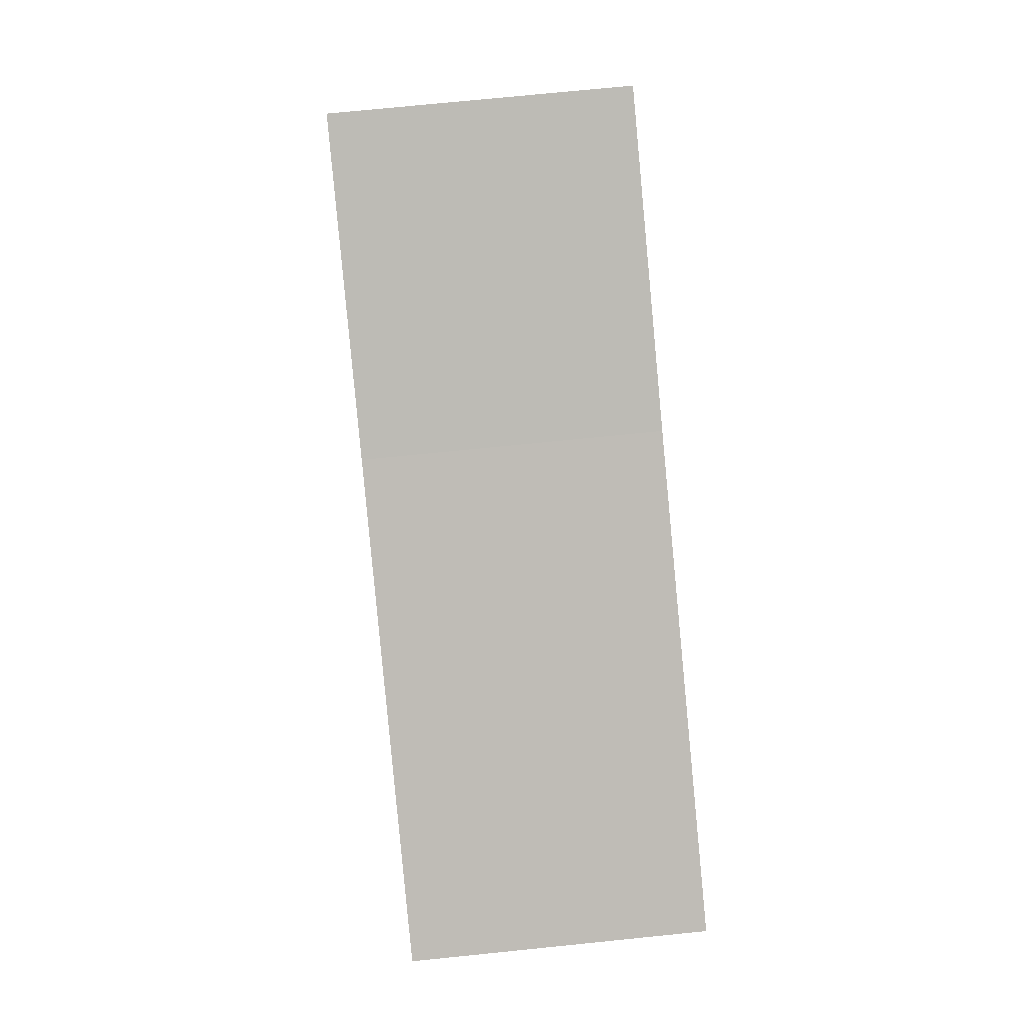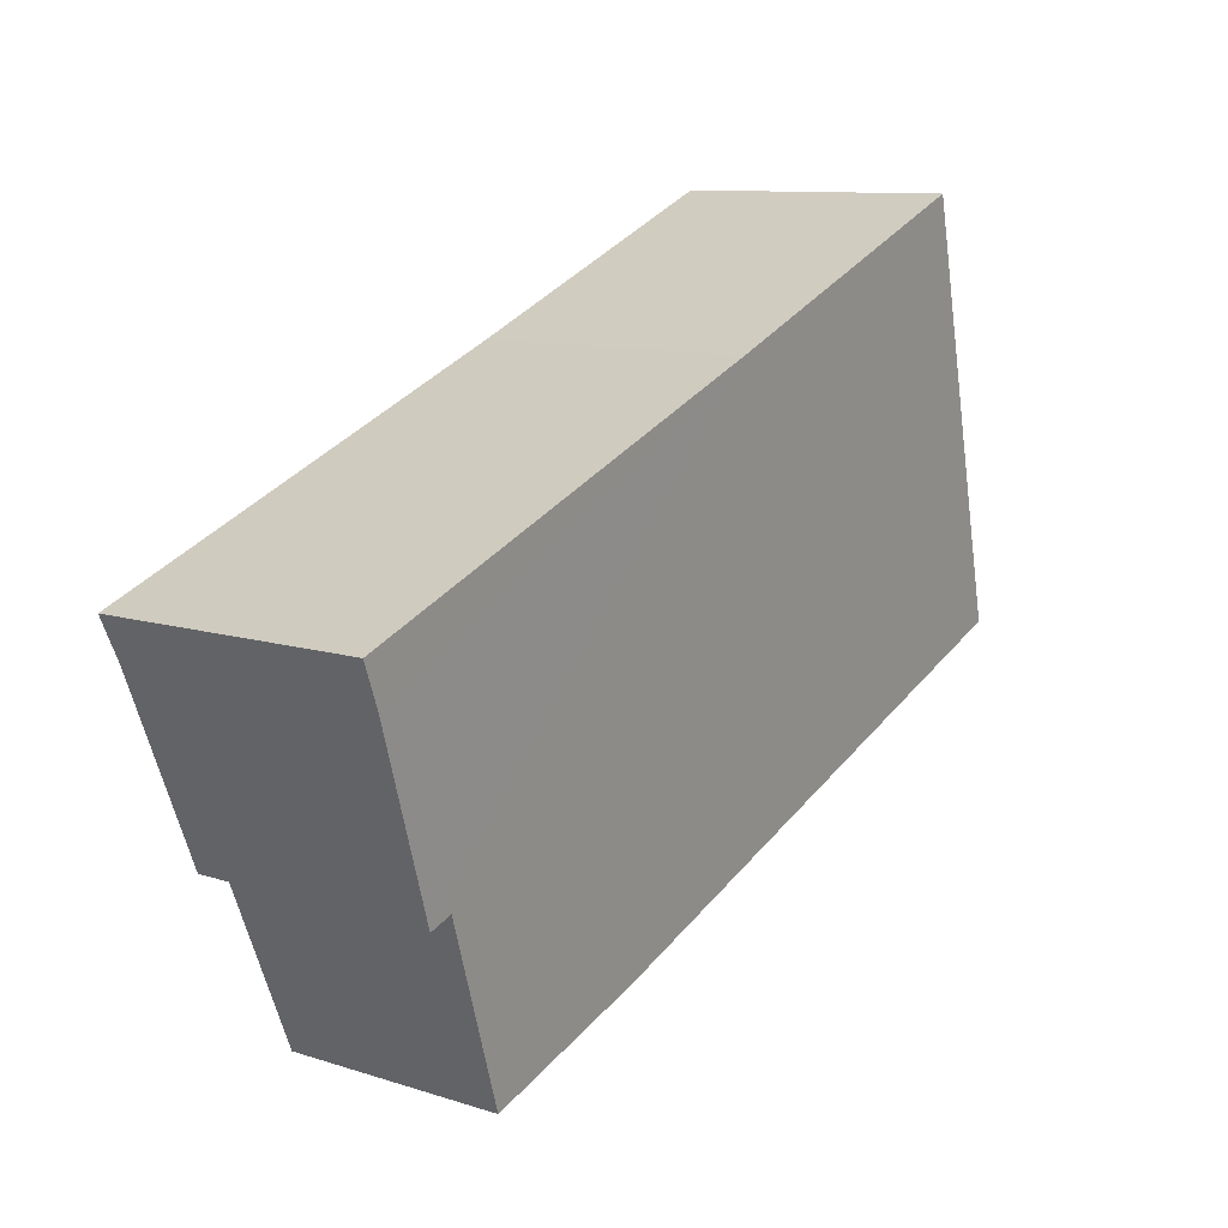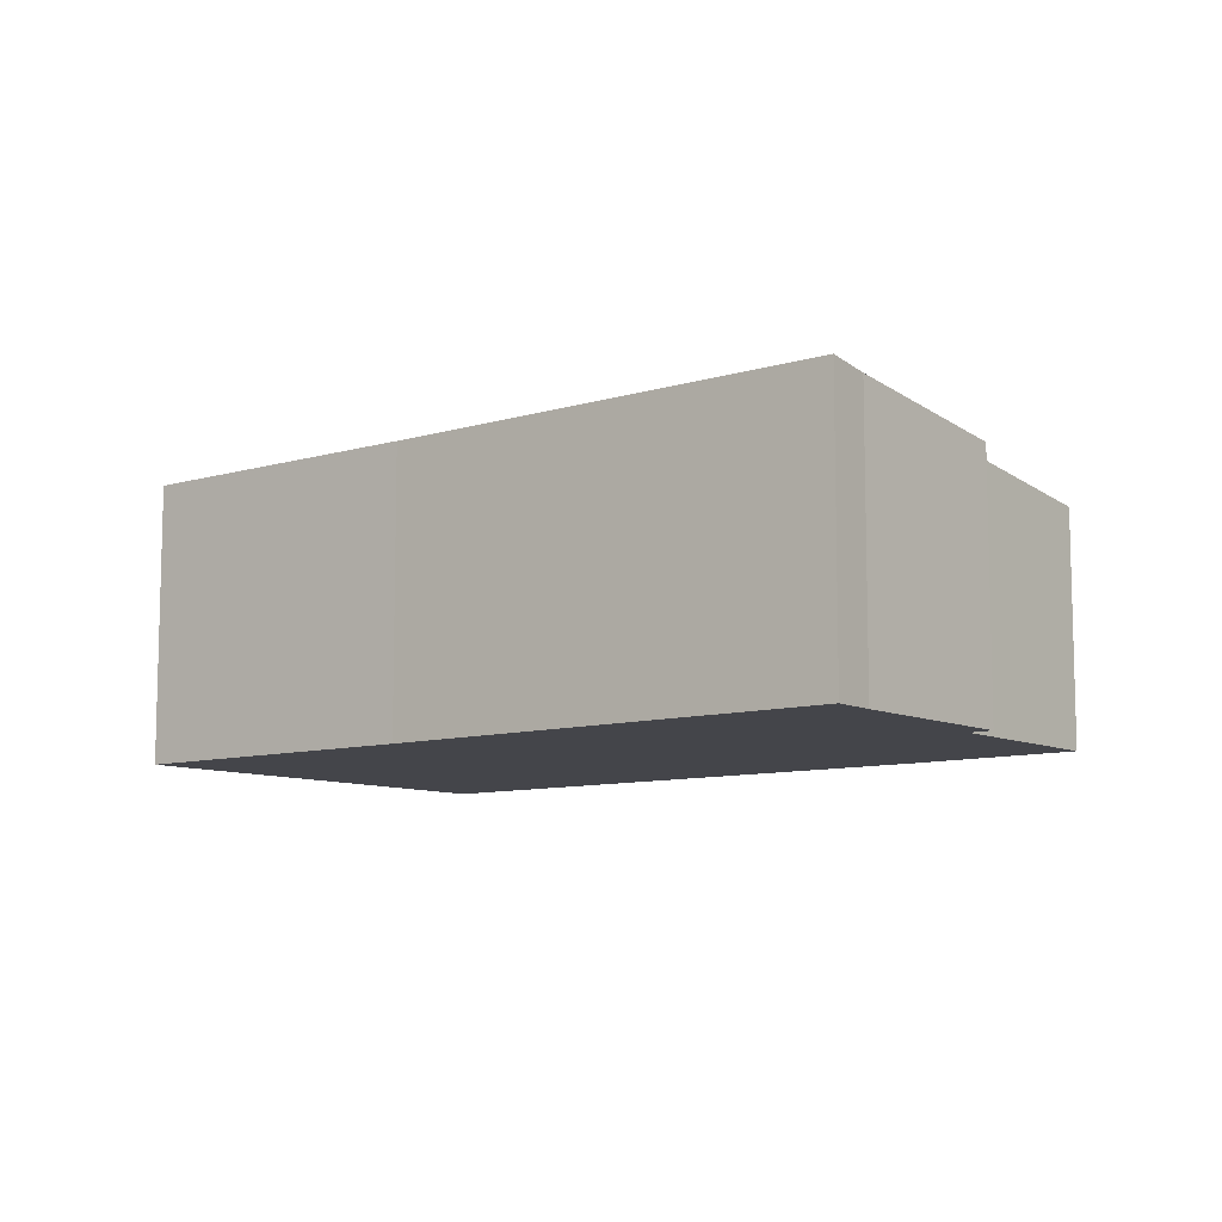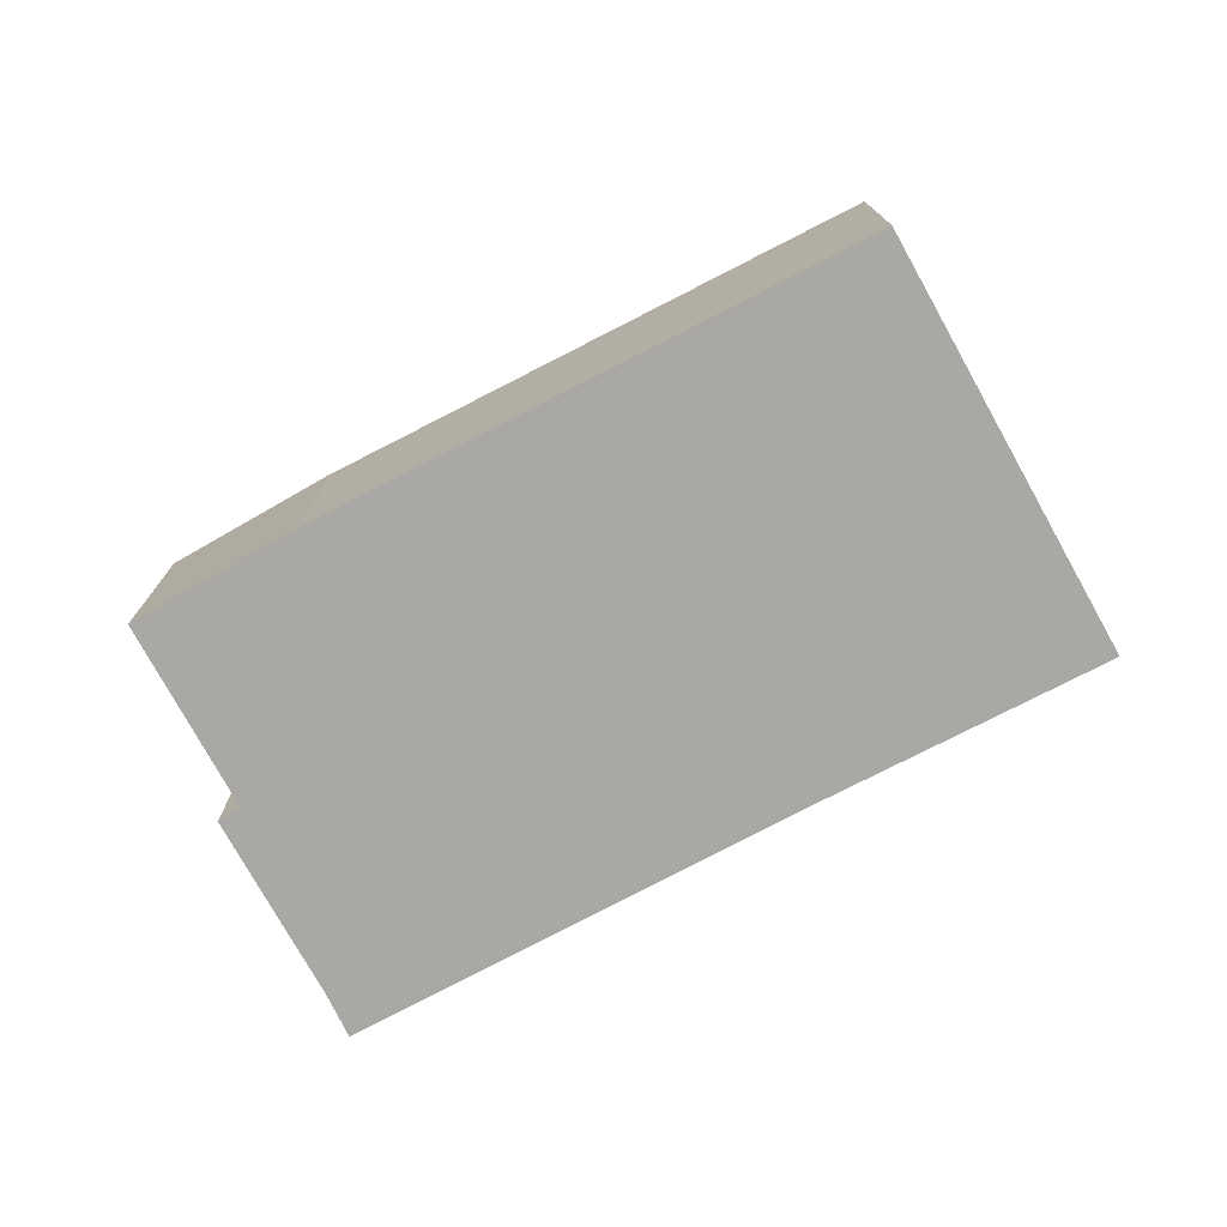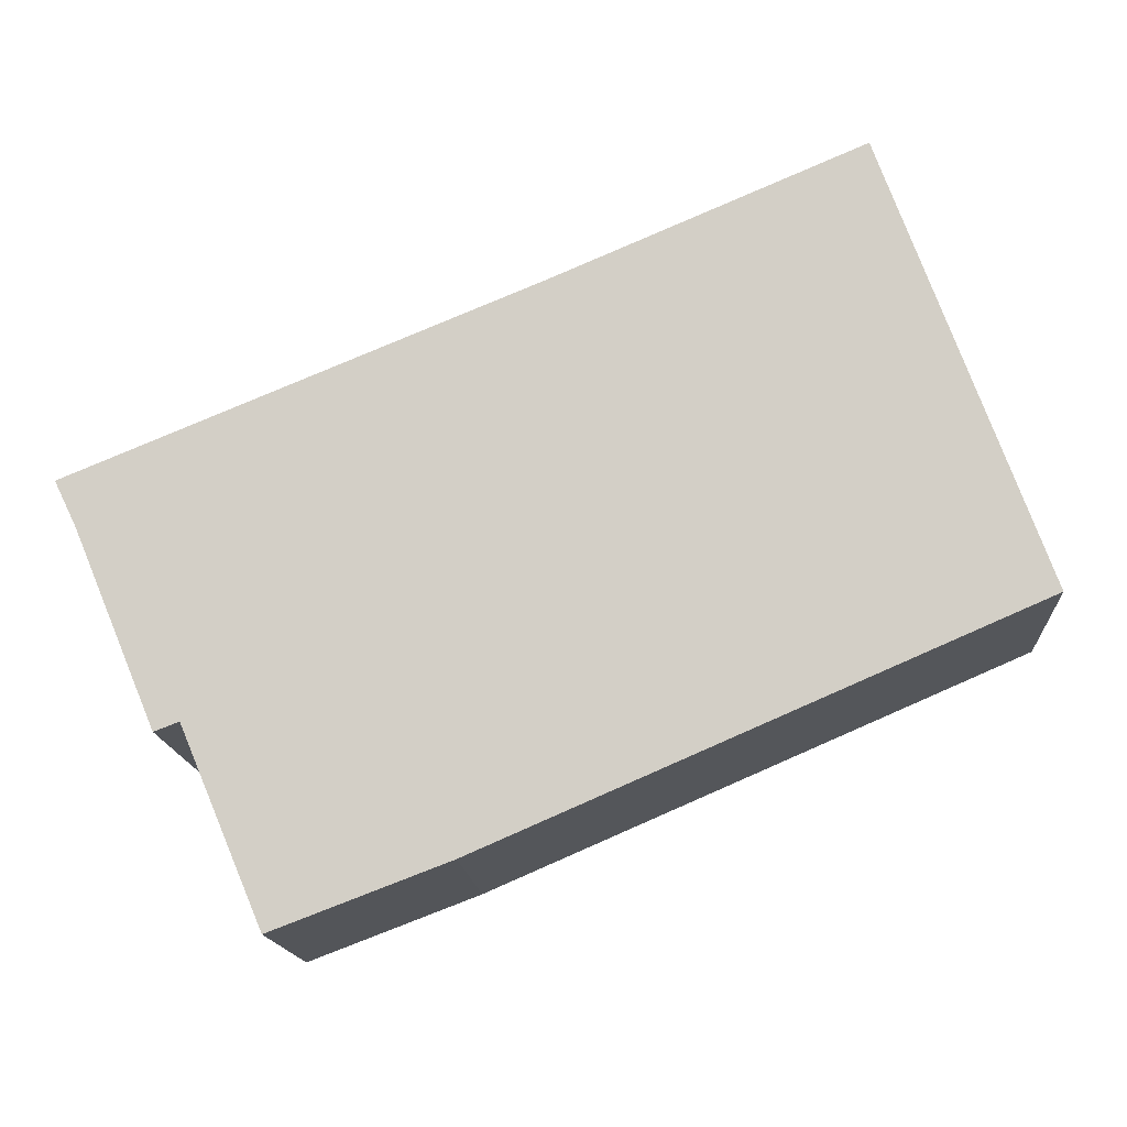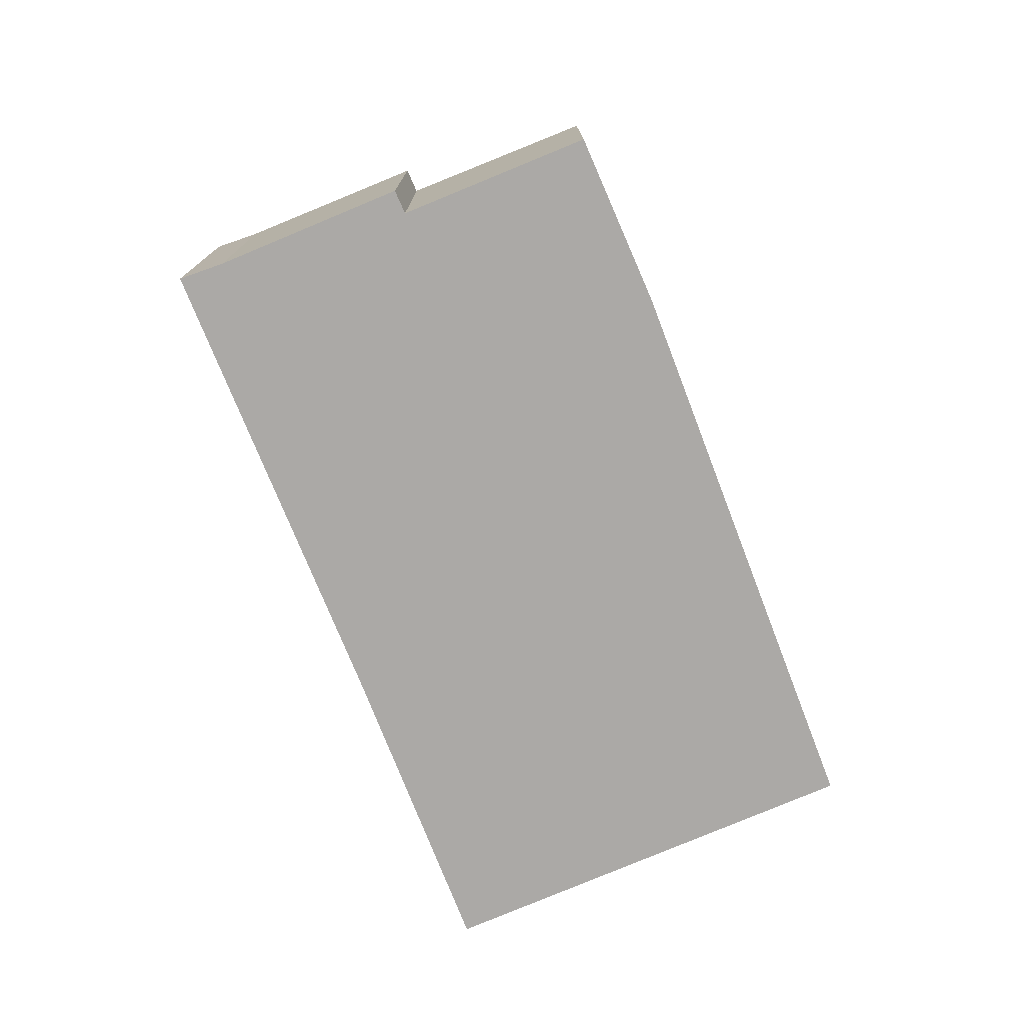
<metadata>
{"format":"obj","ext":"obj","renderer":"f3d","projection":"perspective","resolution":1024,"background":"white","views":[{"elev":73.2,"azim":84.2,"up":"+Z"},{"elev":10.1,"azim":129.2,"up":"+Z"},{"elev":-9.3,"azim":60.8,"up":"+Y"},{"elev":-75.1,"azim":-129.5,"up":"+Y"},{"elev":-15.3,"azim":-176.3,"up":"+Z"},{"elev":-75.6,"azim":134.4,"up":"+Y"}]}
</metadata>
<code>
v  11.97 3.772 0.85
v  6.18 3.84 3.93
v  12.24 3.844 1.436
v  10.97 3.476 -1.638
v  10.65 3.474 -1.516
v  9.624 3.173 -4.038
v  7.314 3.164 -3.163
v  2.18 3.844 5.64
v  0 3.175 1.944e-16
v  12.24 -8.793e-17 1.436
v  11.97 -5.205e-17 0.85
v  10.97 1.003e-16 -1.638
v  10.65 9.283e-17 -1.516
v  9.624 2.473e-16 -4.038
v  7.314 1.937e-16 -3.163
v  0 0 0
v  2.18 -3.453e-16 5.64
v  6.18 -2.406e-16 3.93
g defaultobject
f 1 2 3
f 2 1 4
f 2 4 5
f 2 5 6
f 2 6 7
f 2 7 8
f 8 7 9
f 10 1 3
f 1 10 11
f 11 4 1
f 4 11 12
f 13 6 5
f 6 13 14
f 12 5 4
f 5 12 13
f 14 7 6
f 7 14 15
f 7 16 9
f 16 7 15
f 9 17 8
f 17 9 16
f 17 2 8
f 2 17 18
f 2 18 3
f 3 18 10
f 11 13 12
f 13 11 10
f 13 10 18
f 13 18 15
f 15 18 16
f 16 18 17
f 15 14 13

</code>
